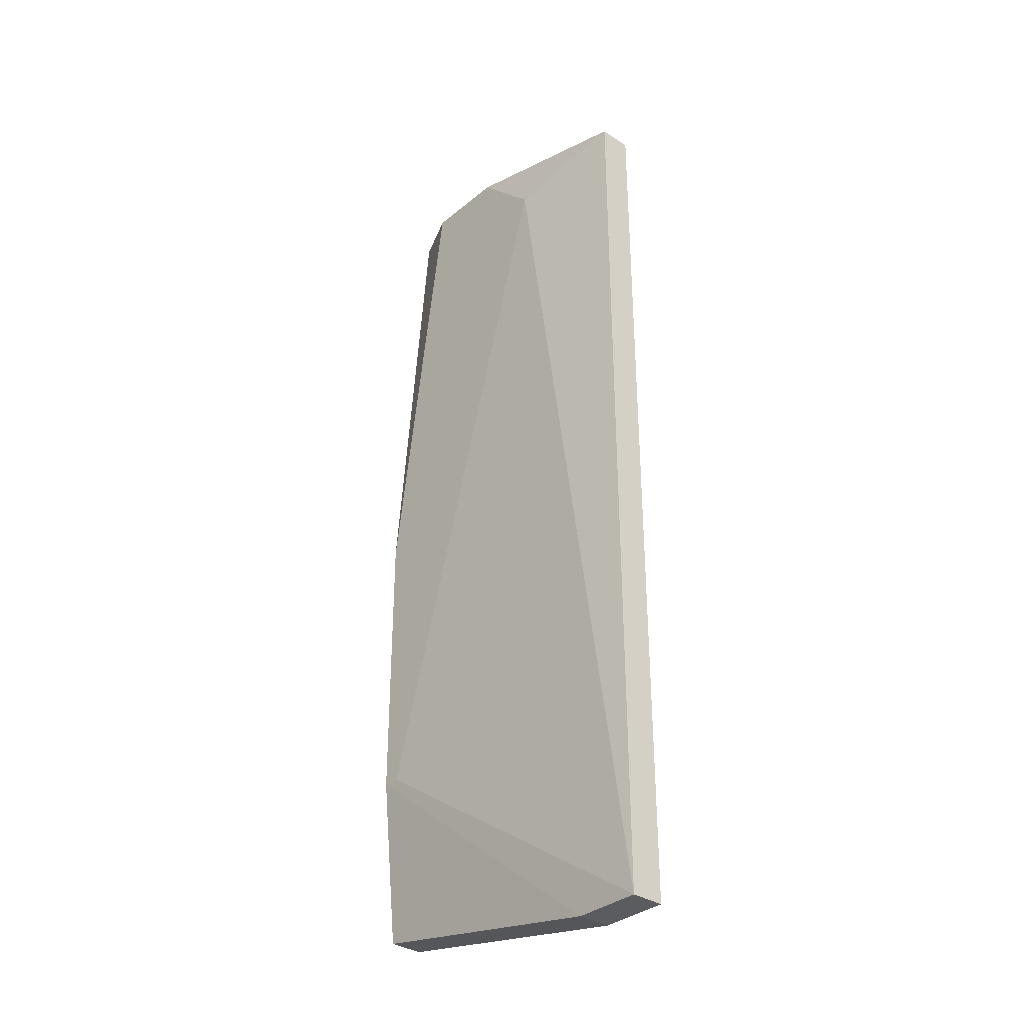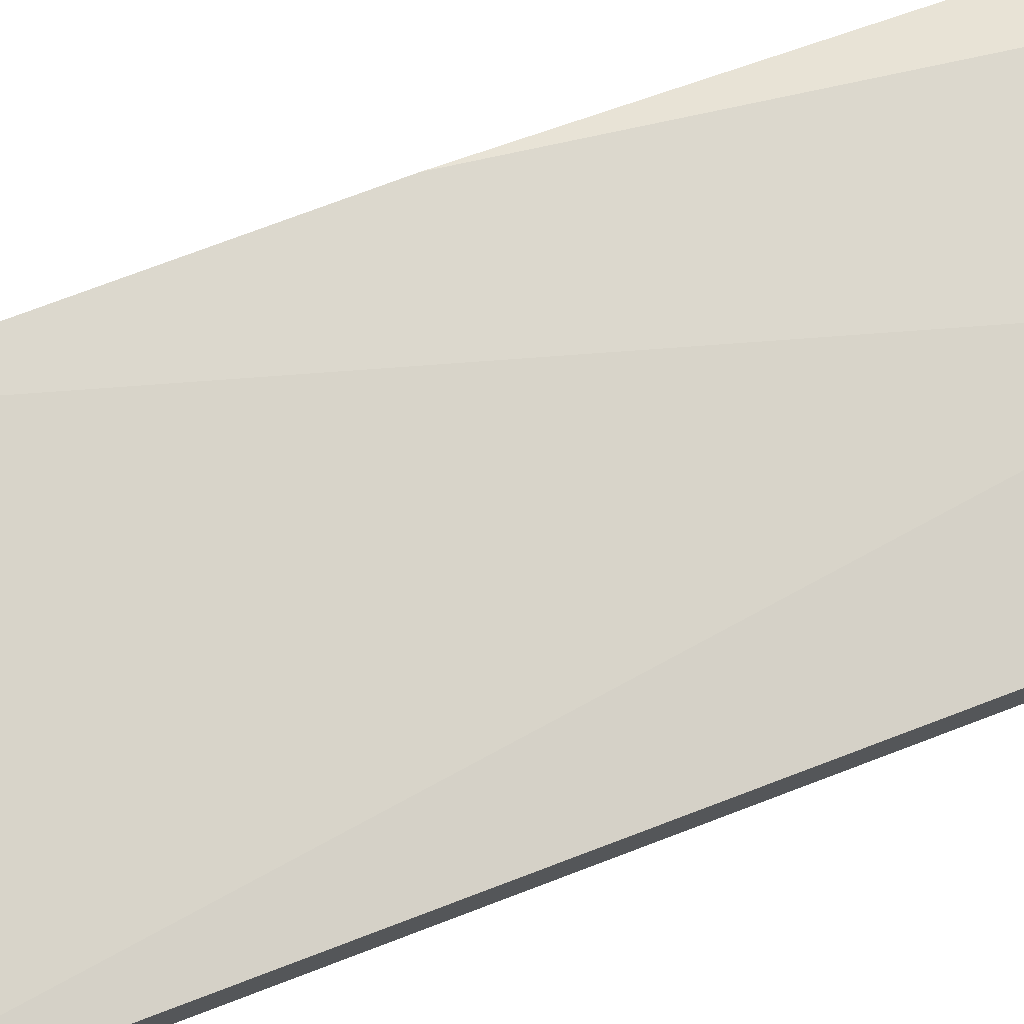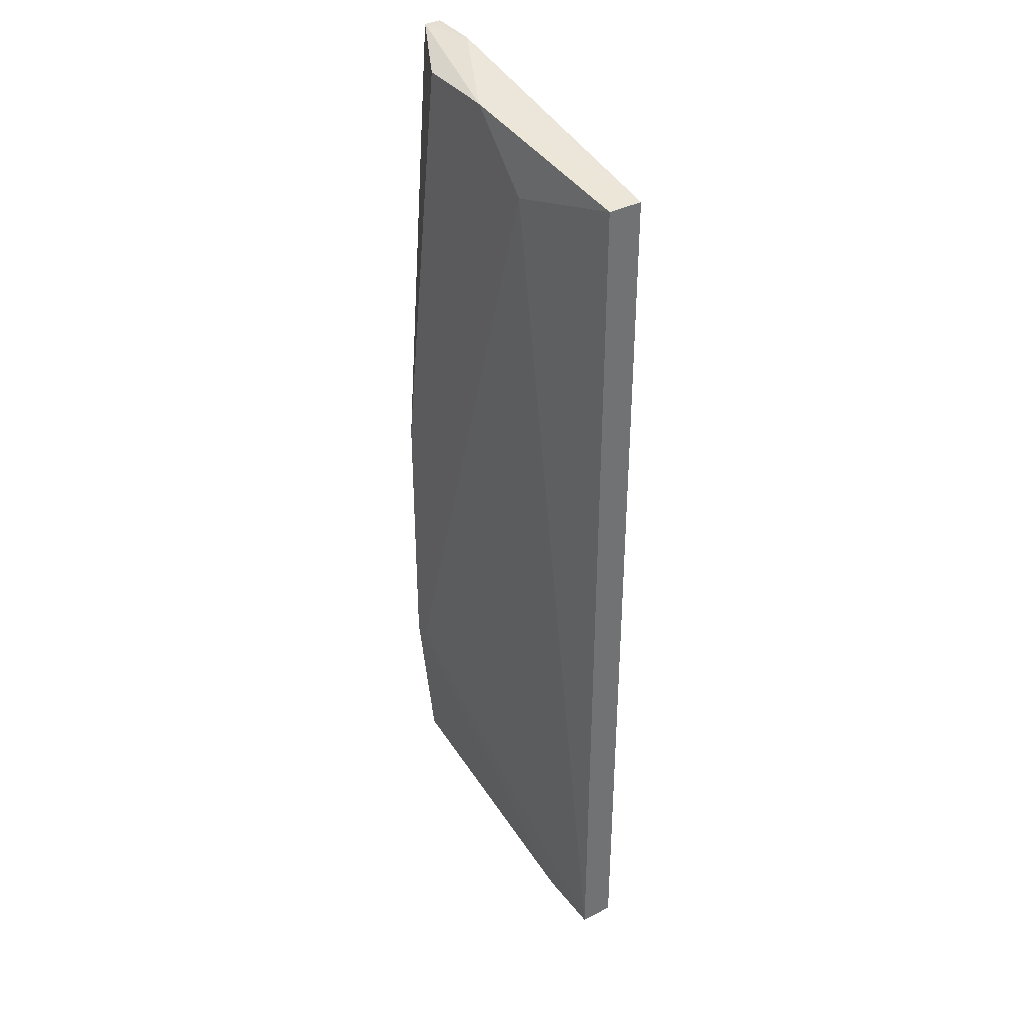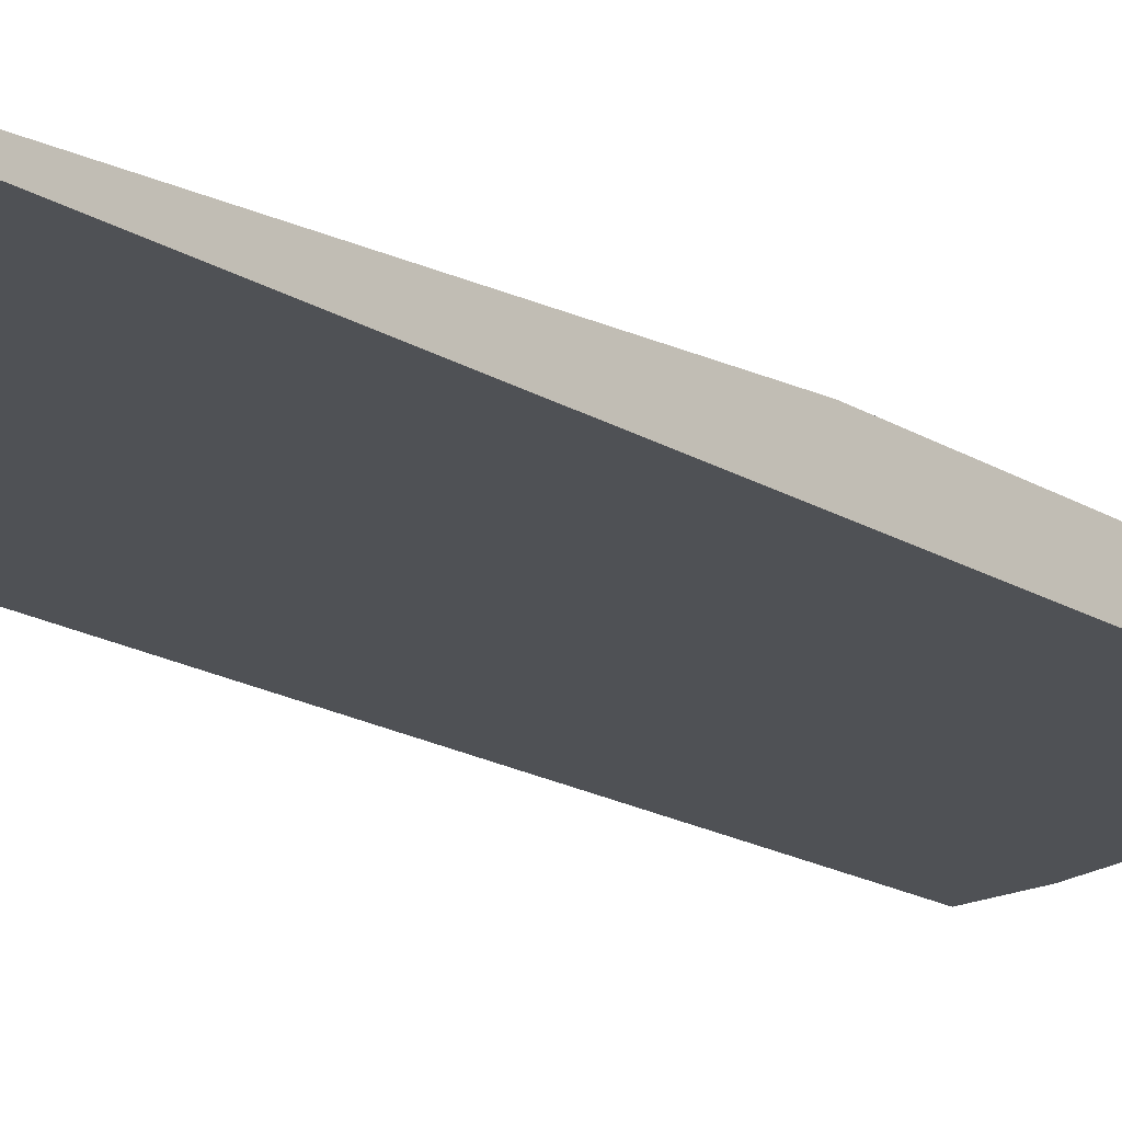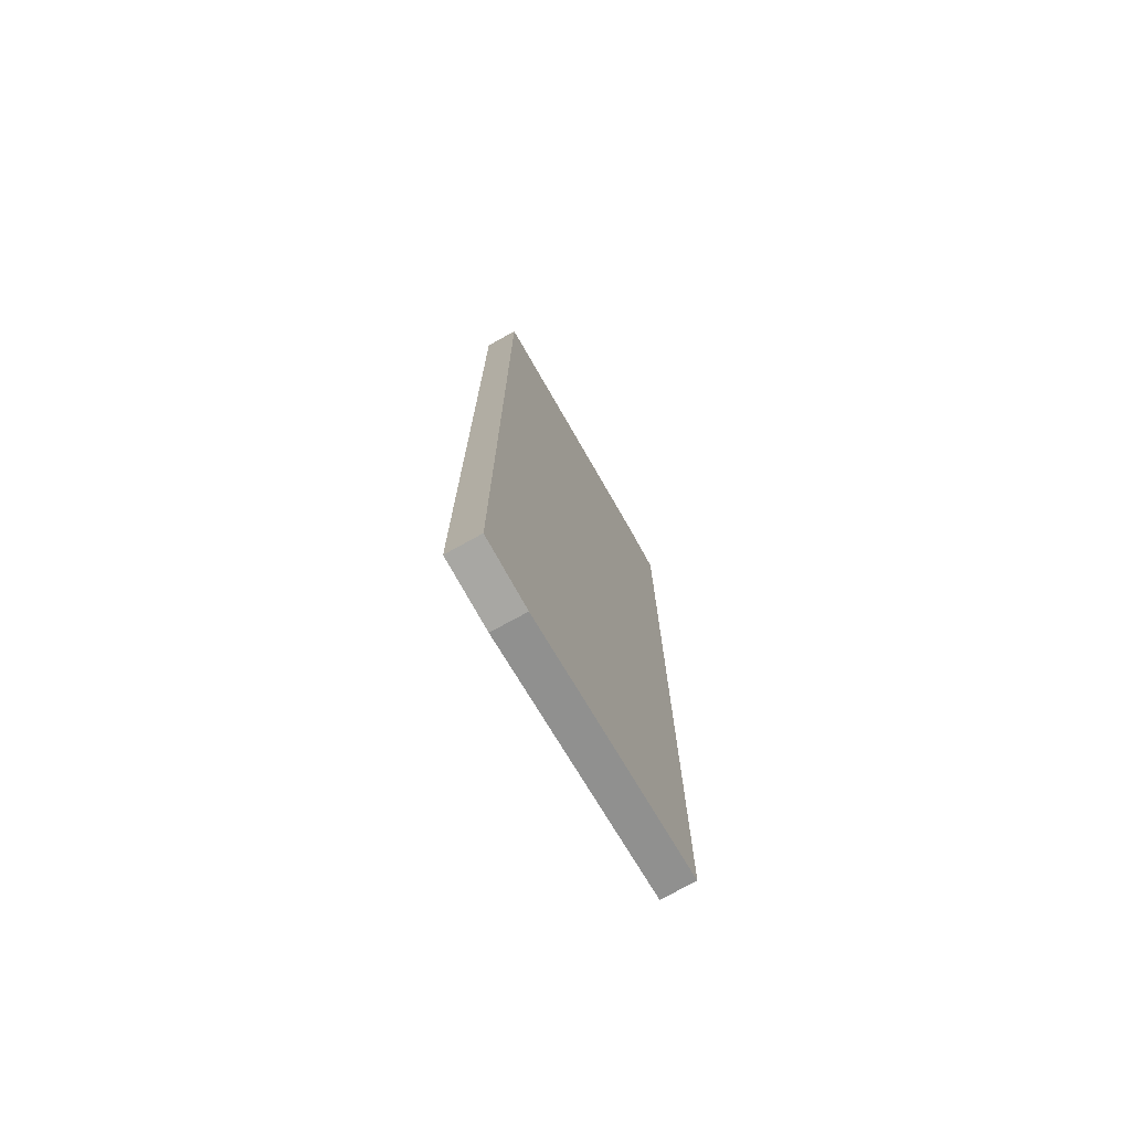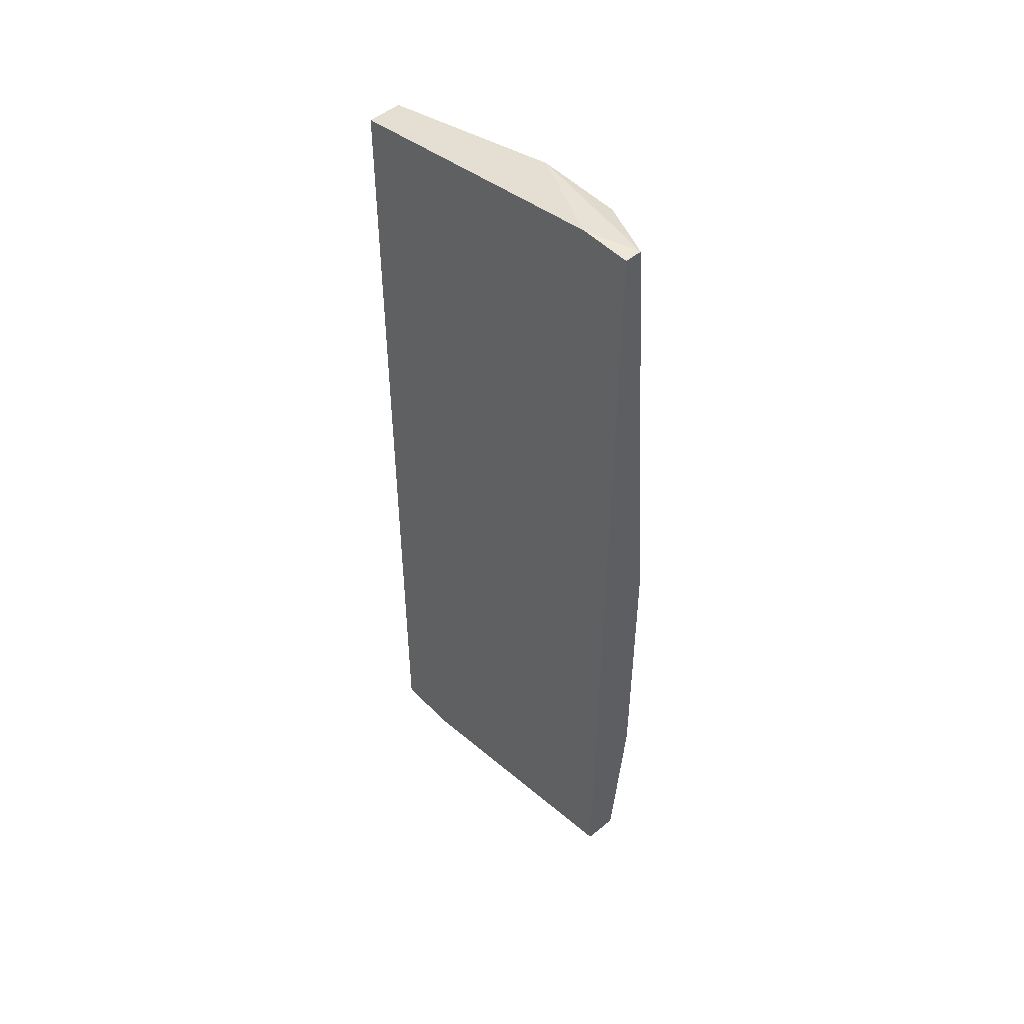
<metadata>
{"format":"obj","ext":"obj","renderer":"f3d","projection":"perspective","resolution":1024,"background":"white","views":[{"elev":-33.9,"azim":-131.8,"up":"+Z"},{"elev":72.5,"azim":-111.0,"up":"+Y"},{"elev":37.2,"azim":-123.1,"up":"+Z"},{"elev":-19.6,"azim":42.6,"up":"+Y"},{"elev":-74.5,"azim":-61.1,"up":"+Z"},{"elev":49.8,"azim":47.9,"up":"+Z"}]}
</metadata>
<code>
v -0.04614 0.004363 0.05871
v -0.04614 0.004363 -0.07265
v -0.04614 -0.000413 0.05871
v -0.04614 -0.000413 -0.07265
v -0.03658 0.004363 -0.07265
v -0.03658 -0.000413 -0.07265
v -0.000765 0.006752 -0.0416
v -0.007933 0.006752 0.06348
v -0.01988 0.006752 0.06348
v 0.001624 0.004363 -0.06548
v 0.001624 0.006752 -0.000998
v 0.001624 0.006752 -0.0416
v 0.001624 -0.000413 0.06588
v 0.001624 -0.000413 -0.06548
v 0.001624 0.001976 0.06588
v -0.005544 -0.000413 0.06588
v -0.02942 0.006752 0.05393
f 5 14 6
f 4 1 2
f 10 15 13
f 10 13 14
f 13 4 14
f 1 4 3
f 4 13 3
f 15 10 12
f 2 1 17
f 8 12 17
f 8 15 11
f 12 8 11
f 15 12 11
f 15 8 9
f 1 3 9
f 8 17 9
f 17 1 9
f 4 2 5
f 10 14 5
f 12 10 5
f 2 12 5
f 12 2 7
f 2 17 7
f 17 12 7
f 13 15 16
f 3 13 16
f 15 9 16
f 9 3 16
f 14 4 6
f 4 5 6

</code>
